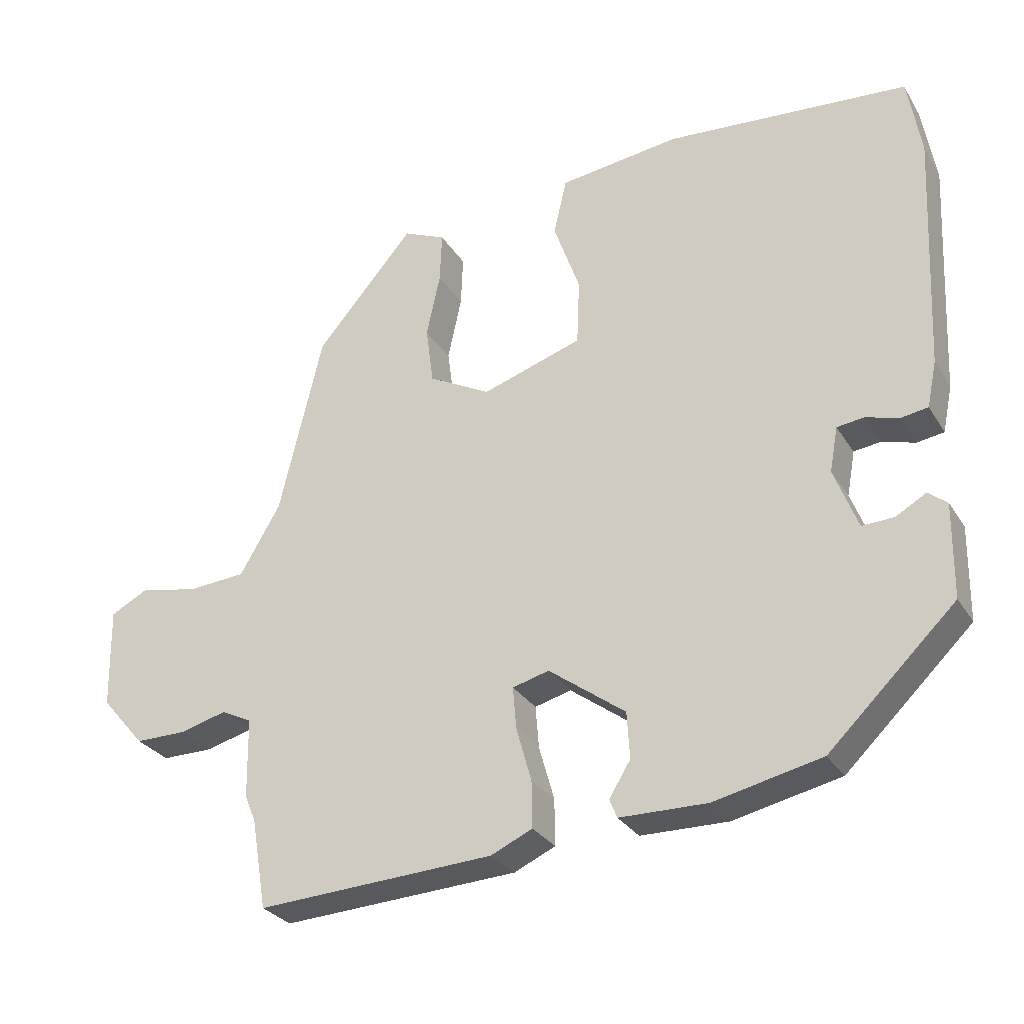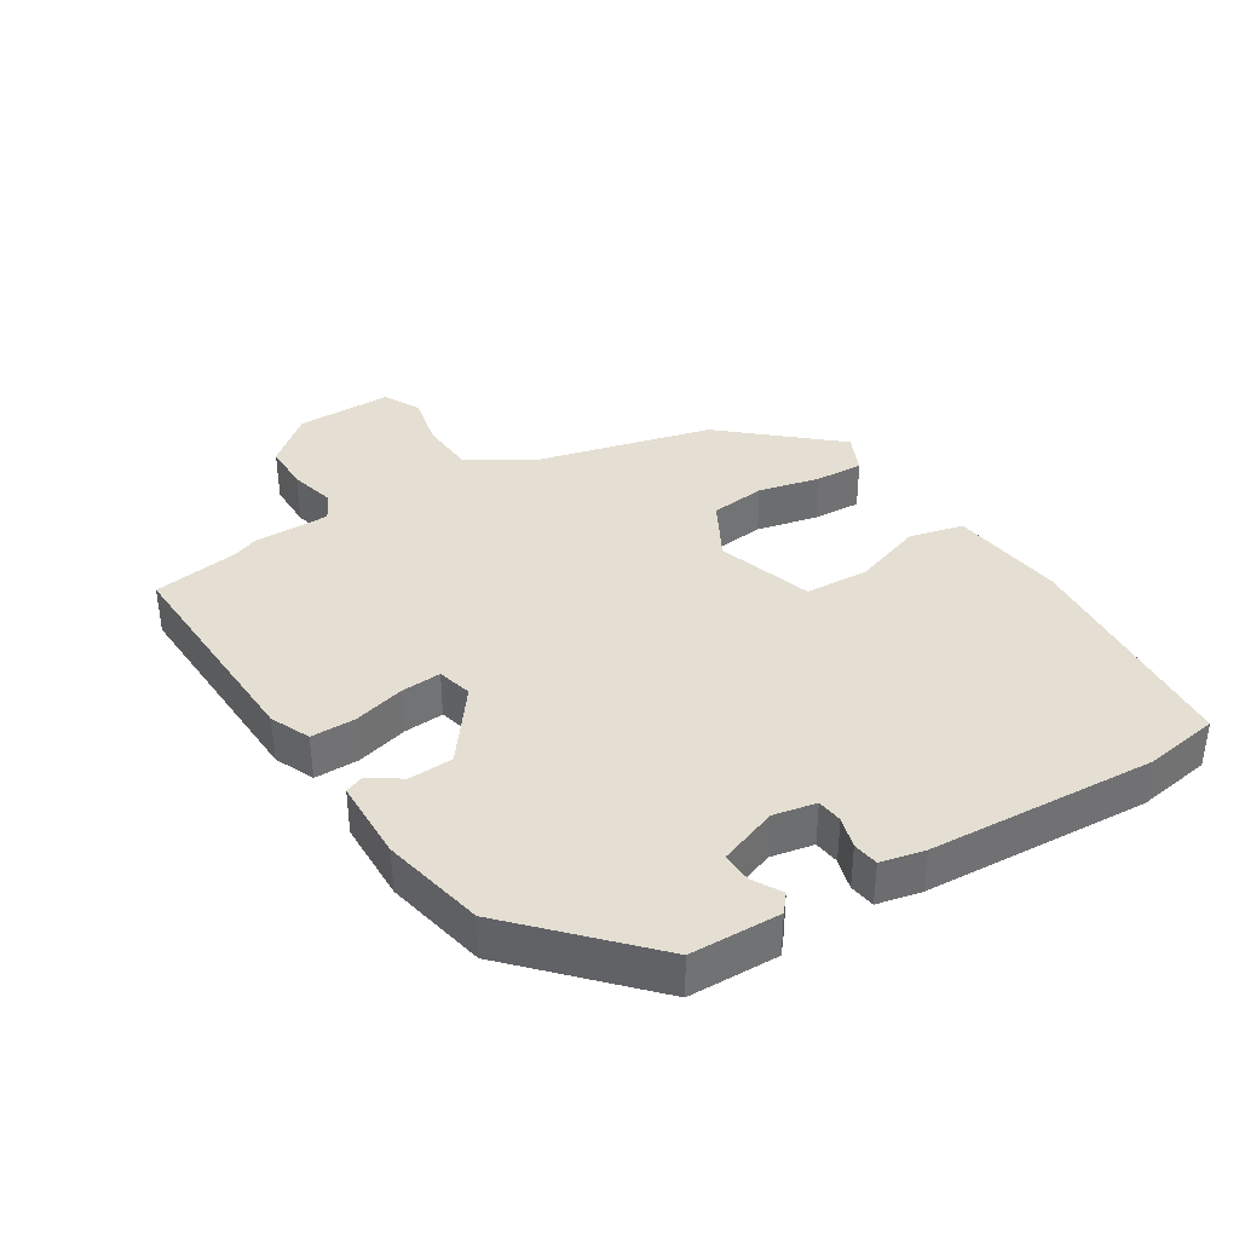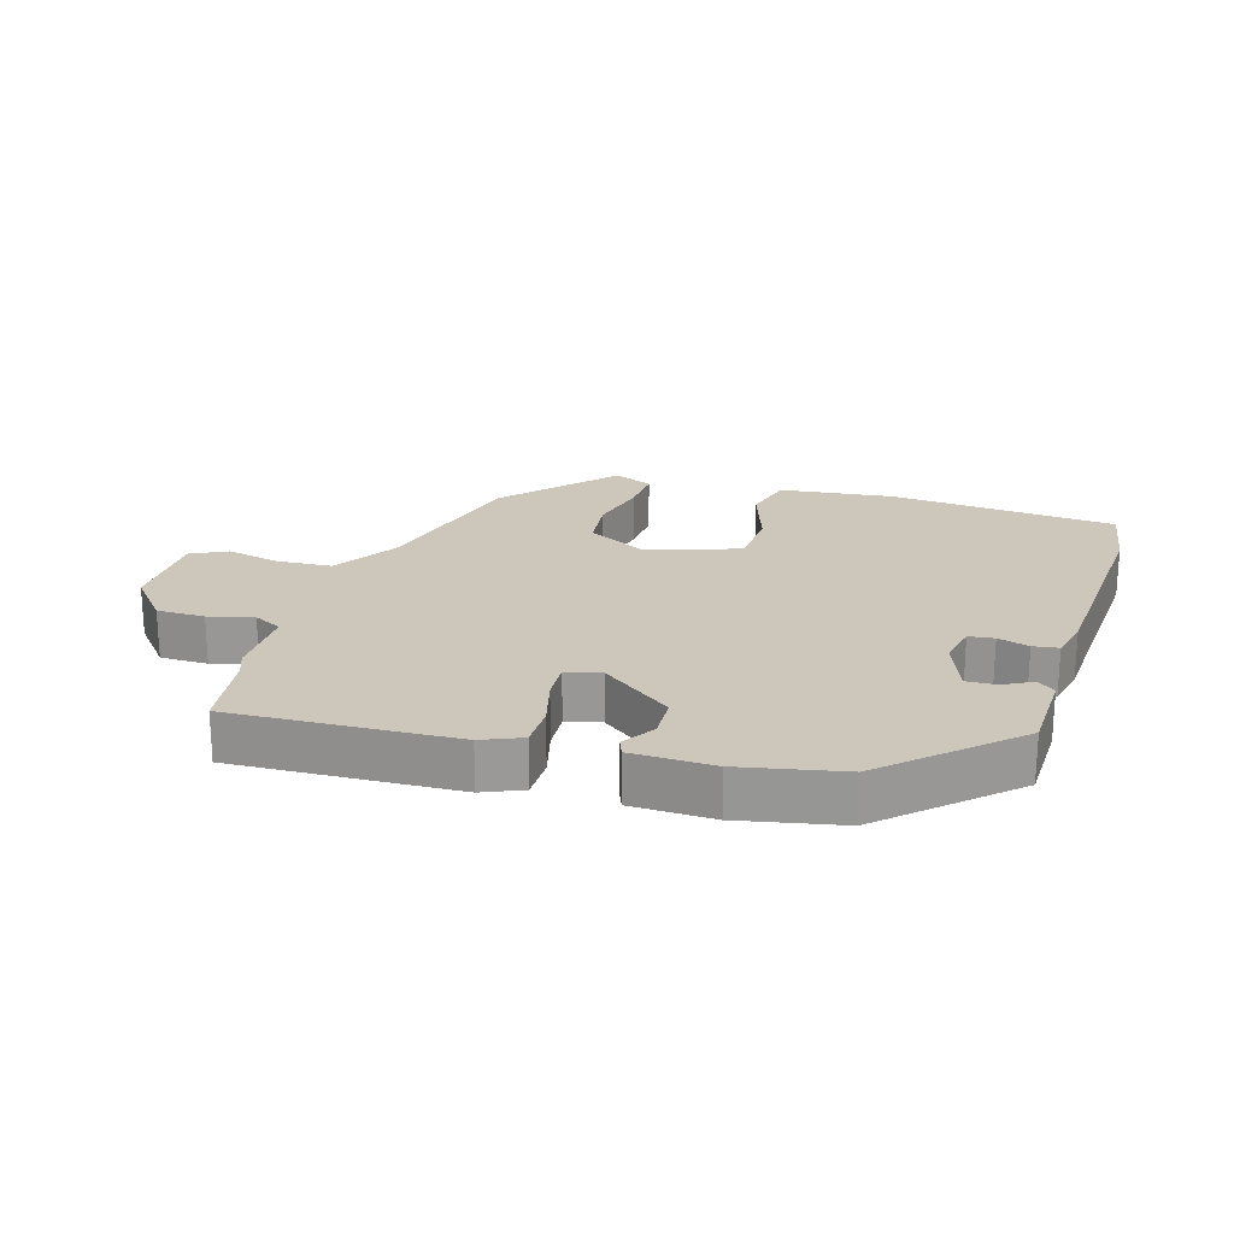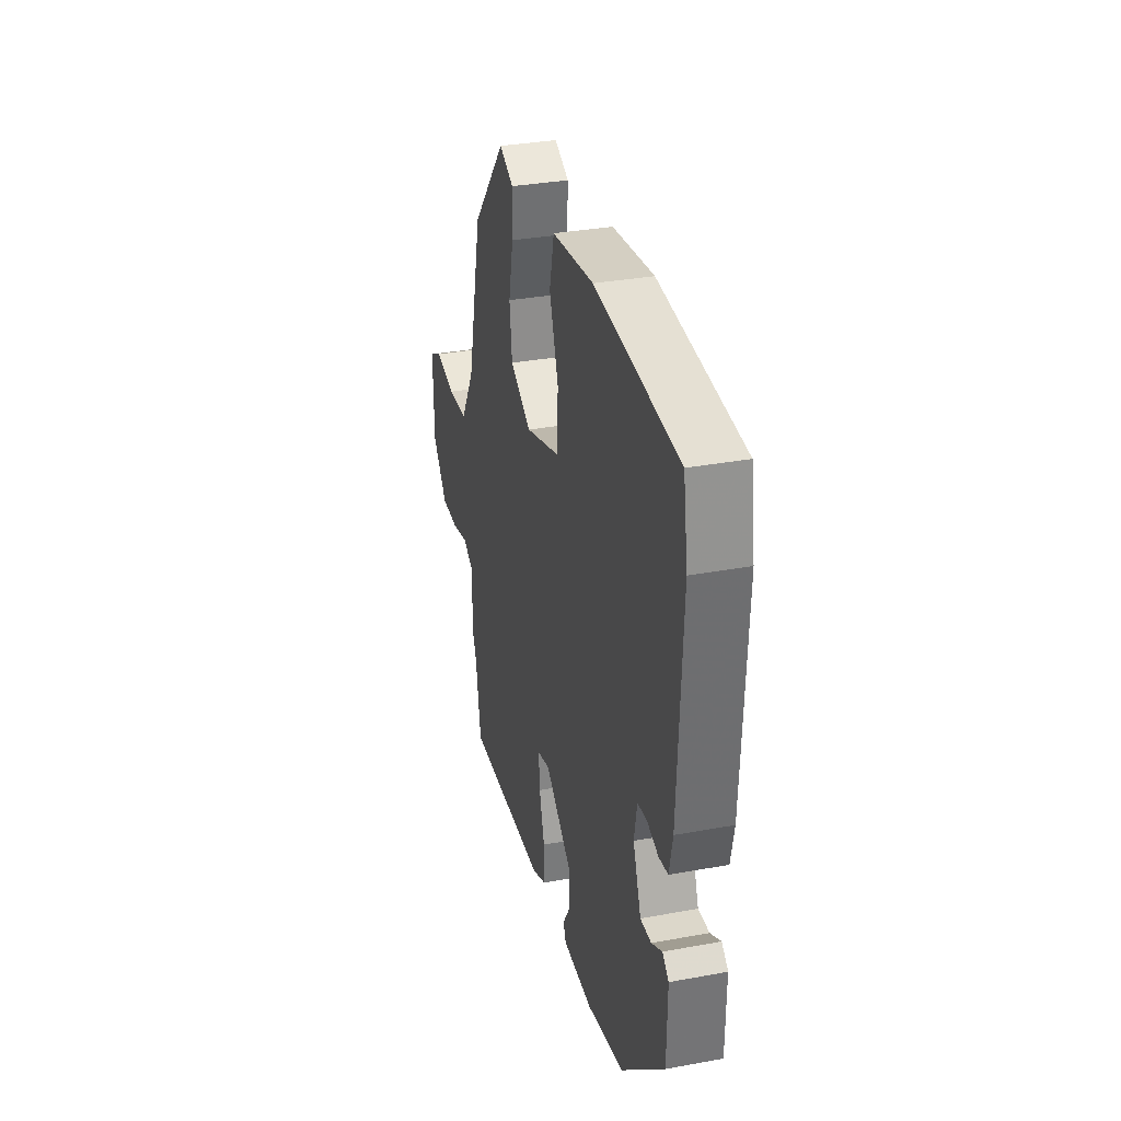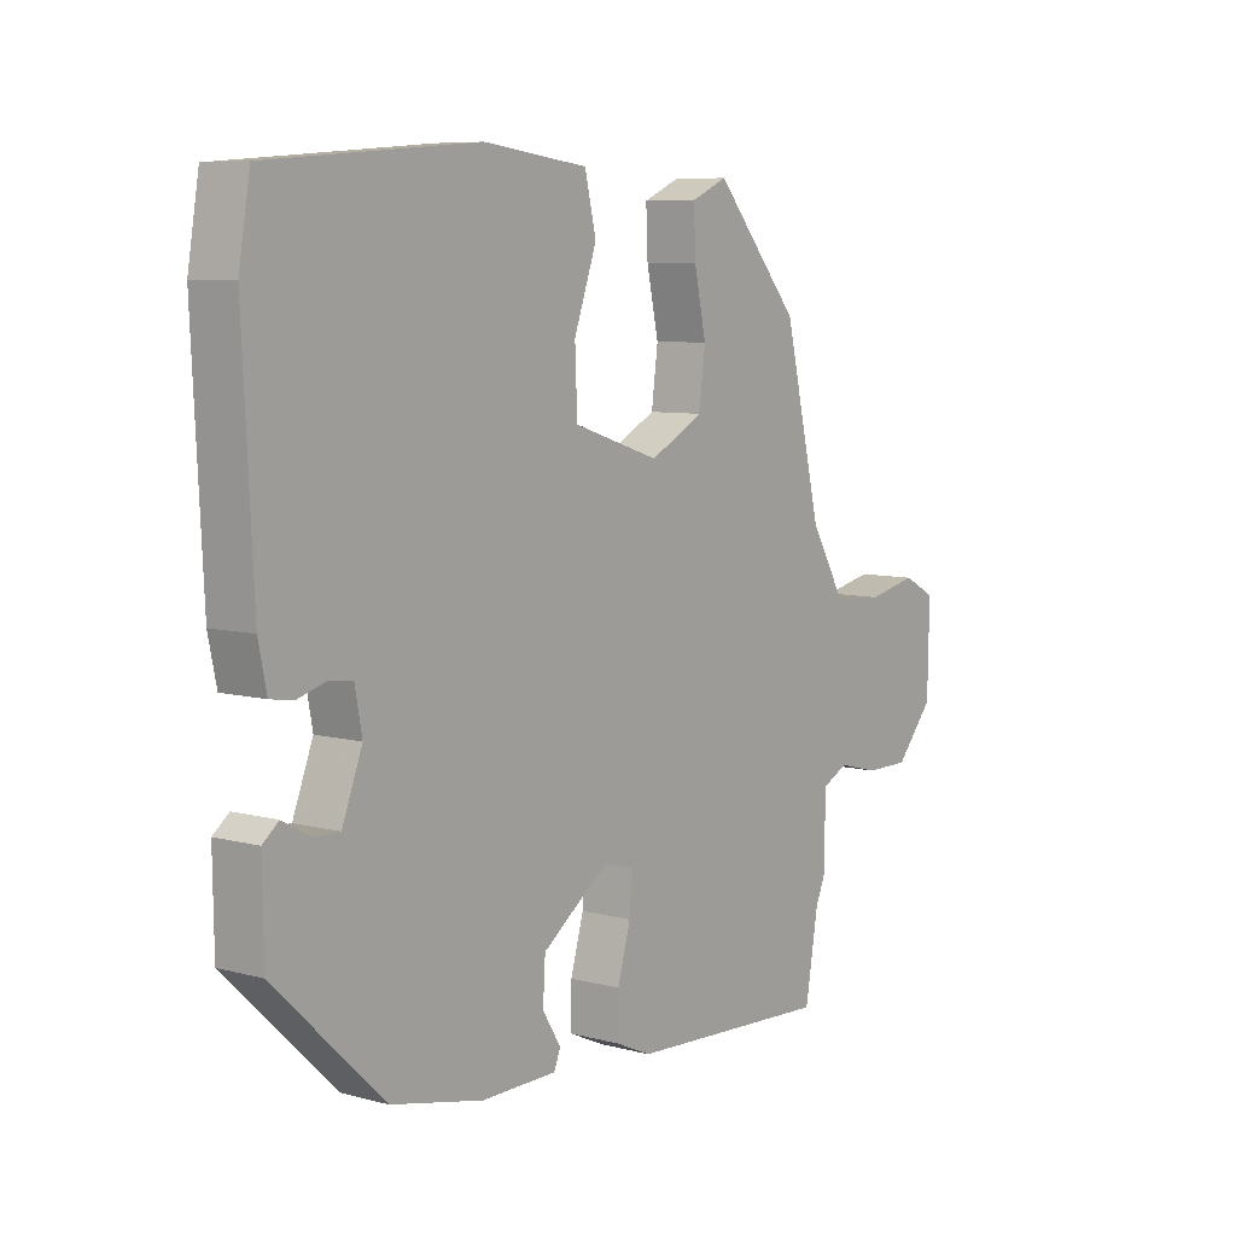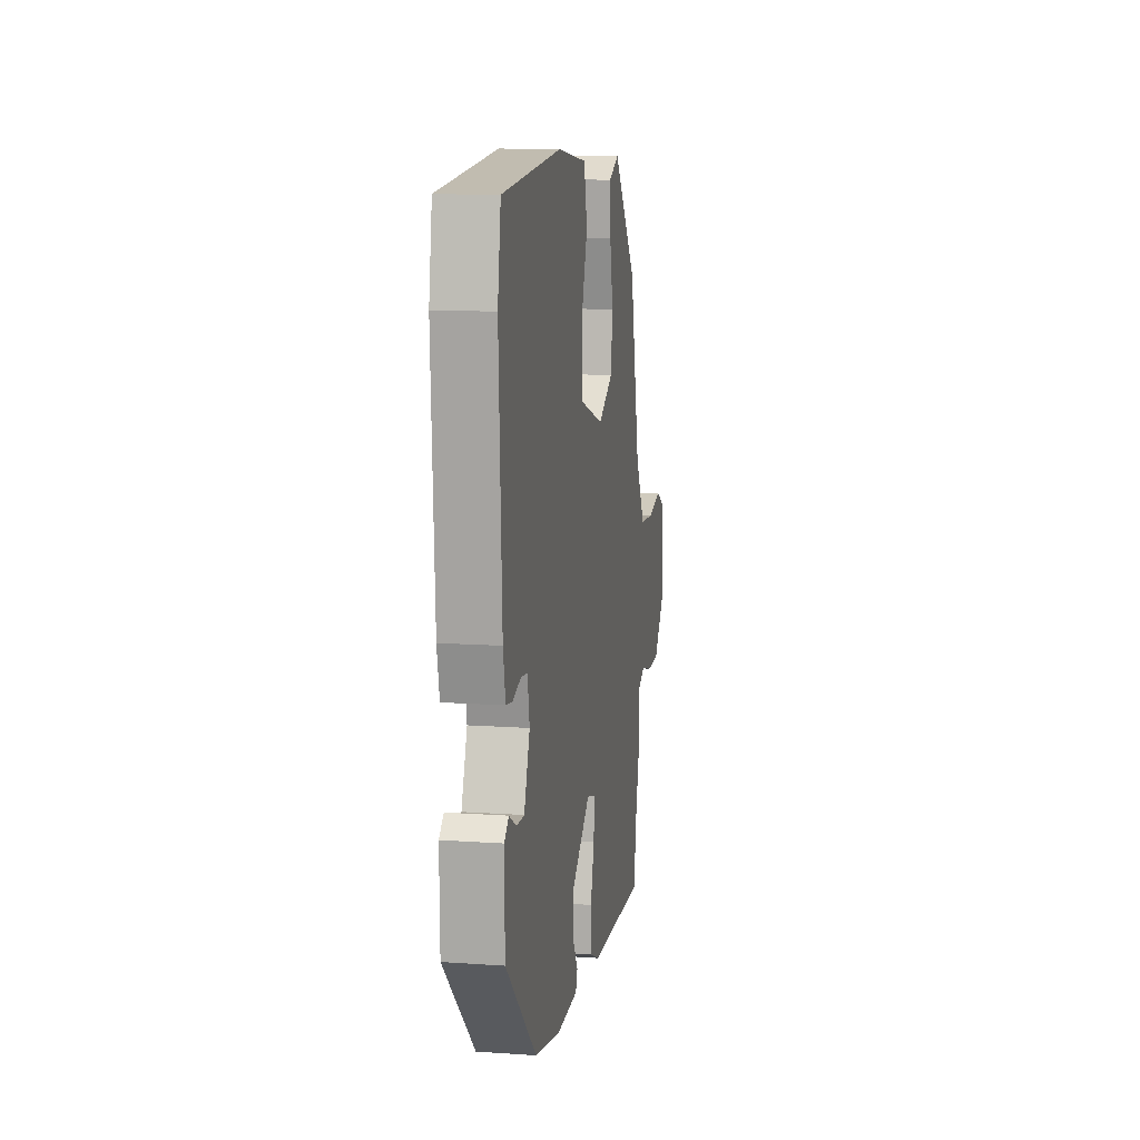
<metadata>
{"format":"obj","ext":"obj","renderer":"f3d","projection":"perspective","resolution":1024,"background":"white","views":[{"elev":-29.1,"azim":-153.9,"up":"+Z"},{"elev":36.9,"azim":-121.4,"up":"+Y"},{"elev":21.4,"azim":-162.3,"up":"+Y"},{"elev":33.1,"azim":-104.2,"up":"+Z"},{"elev":7.5,"azim":-52.8,"up":"+Z"},{"elev":11.9,"azim":-80.6,"up":"+Z"}]}
</metadata>
<code>
v -0.313 0.07 -0.469
v -0.496 0.07 -0.293
v -0.498 0.07 -0.157
v -0.471 0.07 -0.135
v -0.427 0.07 -0.16
v -0.381 0.07 -0.162
v -0.347 0.07 -0.073
v -0.359 0.07 -0.008
v -0.398 0.07 -0.003
v -0.446 0.07 -0.017
v -0.485 0.07 -0.011
v -0.499 0.07 0.056
v -0.516 0.07 0.402
v -0.497 0.07 0.516
v -0.146 0.07 0.545
v 0.029 0.07 0.523
v 0.048 0.07 0.441
v 0.01 0.07 0.333
v 0.014 0.07 0.237
v 0.159 0.07 0.19
v 0.249 0.07 0.238
v 0.26 0.07 0.322
v 0.24 0.07 0.415
v 0.237 0.07 0.489
v 0.298 0.07 0.516
v 0.441 0.07 0.35
v 0.504 0.07 0.085
v 0.563 0.07 -0.015
v 0.648 0.07 -0.021
v 0.732 0.07 -0.003
v 0.787 0.07 -0.032
v 0.784 0.07 -0.178
v 0.72 0.07 -0.252
v 0.646 0.07 -0.252
v 0.577 0.07 -0.234
v 0.533 0.07 -0.256
v 0.531 0.07 -0.372
v 0.515 0.07 -0.41
v 0.493 0.07 -0.54
v 0.149 0.07 -0.522
v 0.089 0.07 -0.495
v 0.09 0.07 -0.428
v 0.112 0.07 -0.35
v 0.117 0.07 -0.289
v 0.064 0.07 -0.275
v -0.047 0.07 -0.357
v -0.051 0.07 -0.424
v -0.02 0.07 -0.474
v -0.031 0.07 -0.501
v -0.157 0.07 -0.503
v -0.313 0 -0.469
v -0.496 0 -0.293
v -0.498 0 -0.157
v -0.471 0 -0.135
v -0.427 0 -0.16
v -0.381 0 -0.162
v -0.347 0 -0.073
v -0.359 0 -0.008
v -0.398 0 -0.003
v -0.446 0 -0.017
v -0.485 0 -0.011
v -0.499 0 0.056
v -0.516 0 0.402
v -0.497 0 0.516
v -0.146 0 0.545
v 0.029 0 0.523
v 0.048 0 0.441
v 0.01 0 0.333
v 0.014 0 0.237
v 0.159 0 0.19
v 0.249 0 0.238
v 0.26 0 0.322
v 0.24 0 0.415
v 0.237 0 0.489
v 0.298 0 0.516
v 0.441 0 0.35
v 0.504 0 0.085
v 0.563 0 -0.015
v 0.648 0 -0.021
v 0.732 0 -0.003
v 0.787 0 -0.032
v 0.784 0 -0.178
v 0.72 0 -0.252
v 0.646 0 -0.252
v 0.577 0 -0.234
v 0.533 0 -0.256
v 0.531 0 -0.372
v 0.515 0 -0.41
v 0.493 0 -0.54
v 0.149 0 -0.522
v 0.089 0 -0.495
v 0.09 0 -0.428
v 0.112 0 -0.35
v 0.117 0 -0.289
v 0.064 0 -0.275
v -0.047 0 -0.357
v -0.051 0 -0.424
v -0.02 0 -0.474
v -0.031 0 -0.501
v -0.157 0 -0.503
f 3 4 5
f 2 3 5
f 1 2 5
f 50 1 5
f 49 50 5
f 48 49 5
f 47 48 5
f 46 47 5 6
f 45 46 6 7
f 44 45 7 8
f 41 42 43
f 40 41 43
f 39 40 43
f 38 39 43
f 38 43 44
f 37 38 44
f 36 37 44
f 35 36 44 8
f 33 34 35
f 32 33 35
f 31 32 35
f 30 31 35
f 29 30 35
f 28 29 35 8
f 25 26 27
f 24 25 27
f 23 24 27
f 22 23 27
f 21 22 27 28
f 20 21 28
f 28 8 9
f 20 28 9
f 19 20 9
f 16 17 18
f 15 16 18
f 14 15 18
f 13 14 18
f 12 13 18
f 11 12 18
f 10 11 18
f 9 10 18
f 9 18 19
f 55 54 53
f 55 53 52
f 55 52 51
f 55 51 100
f 55 100 99
f 55 99 98
f 55 98 97
f 56 55 97 96
f 57 56 96 95
f 58 57 95 94
f 93 92 91
f 93 91 90
f 93 90 89
f 93 89 88
f 94 93 88
f 94 88 87
f 94 87 86
f 58 94 86 85
f 85 84 83
f 85 83 82
f 85 82 81
f 85 81 80
f 85 80 79
f 58 85 79 78
f 77 76 75
f 77 75 74
f 77 74 73
f 77 73 72
f 78 77 72 71
f 78 71 70
f 59 58 78
f 59 78 70
f 59 70 69
f 68 67 66
f 68 66 65
f 68 65 64
f 68 64 63
f 68 63 62
f 68 62 61
f 68 61 60
f 68 60 59
f 69 68 59
f 1 51 52 2
f 2 52 53 3
f 3 53 54 4
f 4 54 55 5
f 5 55 56 6
f 6 56 57 7
f 7 57 58 8
f 8 58 59 9
f 9 59 60 10
f 10 60 61 11
f 11 61 62 12
f 12 62 63 13
f 13 63 64 14
f 14 64 65 15
f 15 65 66 16
f 16 66 67 17
f 17 67 68 18
f 18 68 69 19
f 19 69 70 20
f 20 70 71 21
f 21 71 72 22
f 22 72 73 23
f 23 73 74 24
f 24 74 75 25
f 25 75 76 26
f 26 76 77 27
f 27 77 78 28
f 28 78 79 29
f 29 79 80 30
f 30 80 81 31
f 31 81 82 32
f 32 82 83 33
f 33 83 84 34
f 34 84 85 35
f 35 85 86 36
f 36 86 87 37
f 37 87 88 38
f 38 88 89 39
f 39 89 90 40
f 40 90 91 41
f 41 91 92 42
f 42 92 93 43
f 43 93 94 44
f 44 94 95 45
f 45 95 96 46
f 46 96 97 47
f 47 97 98 48
f 48 98 99 49
f 49 99 100 50
f 50 100 51 1

</code>
